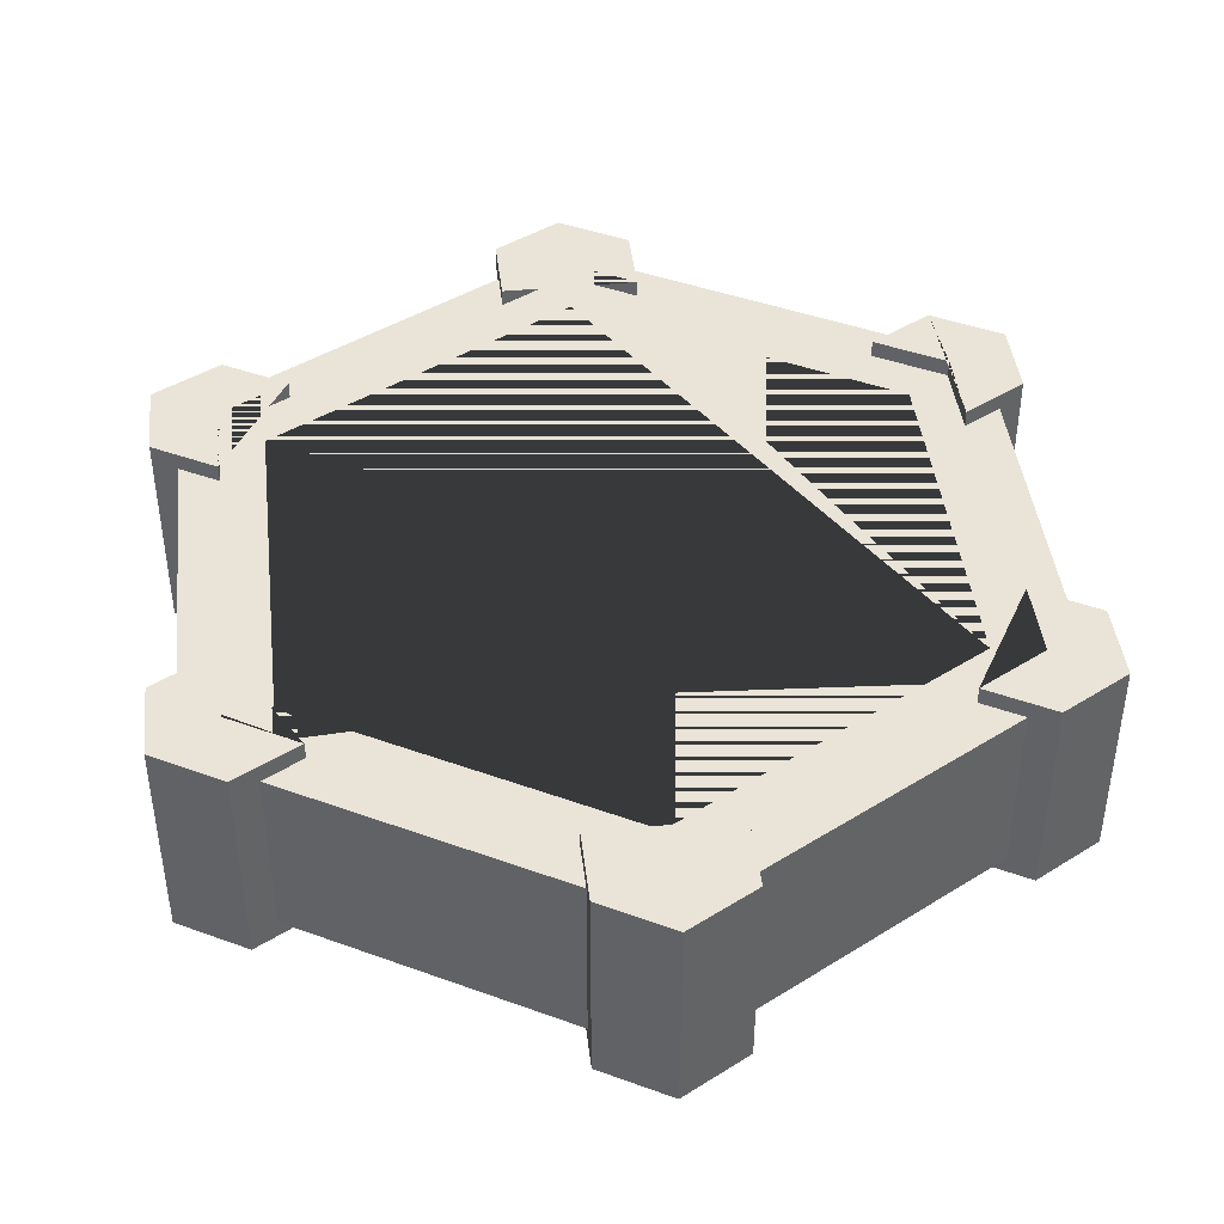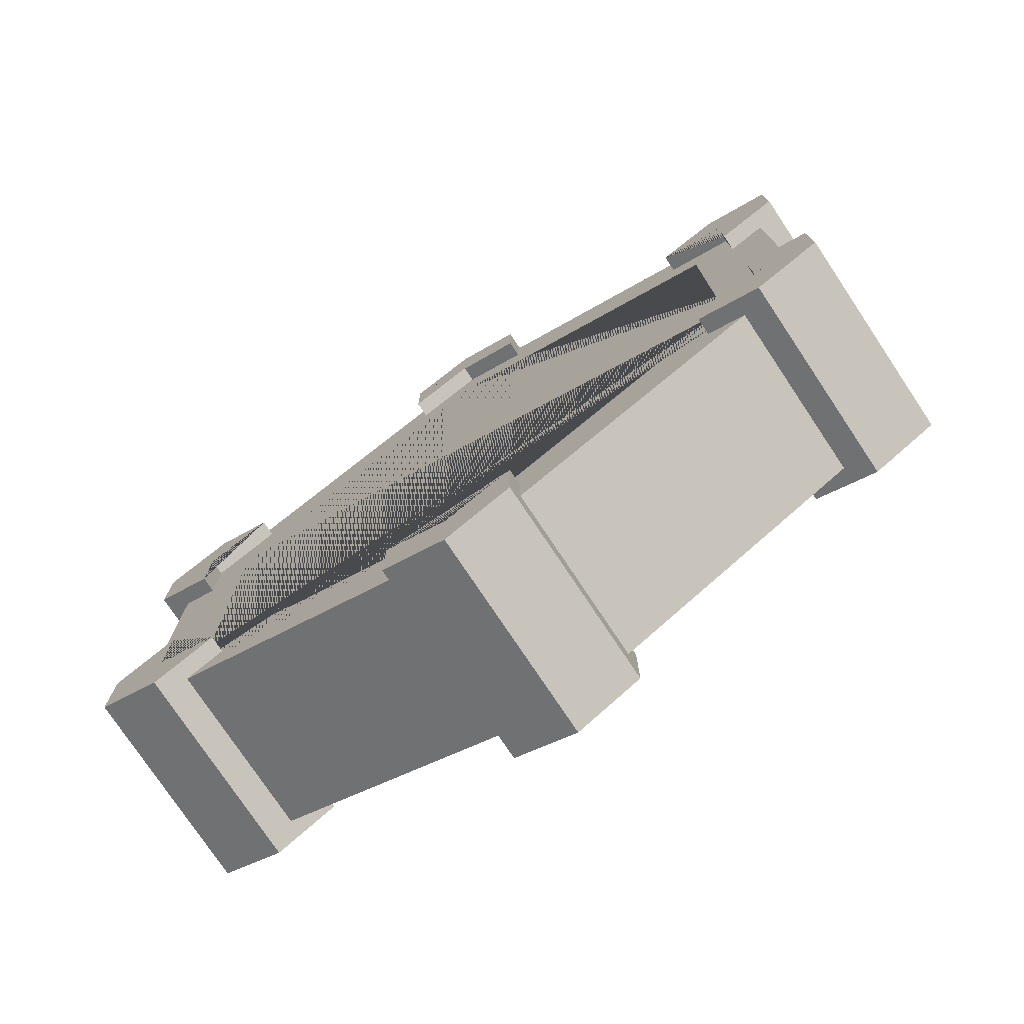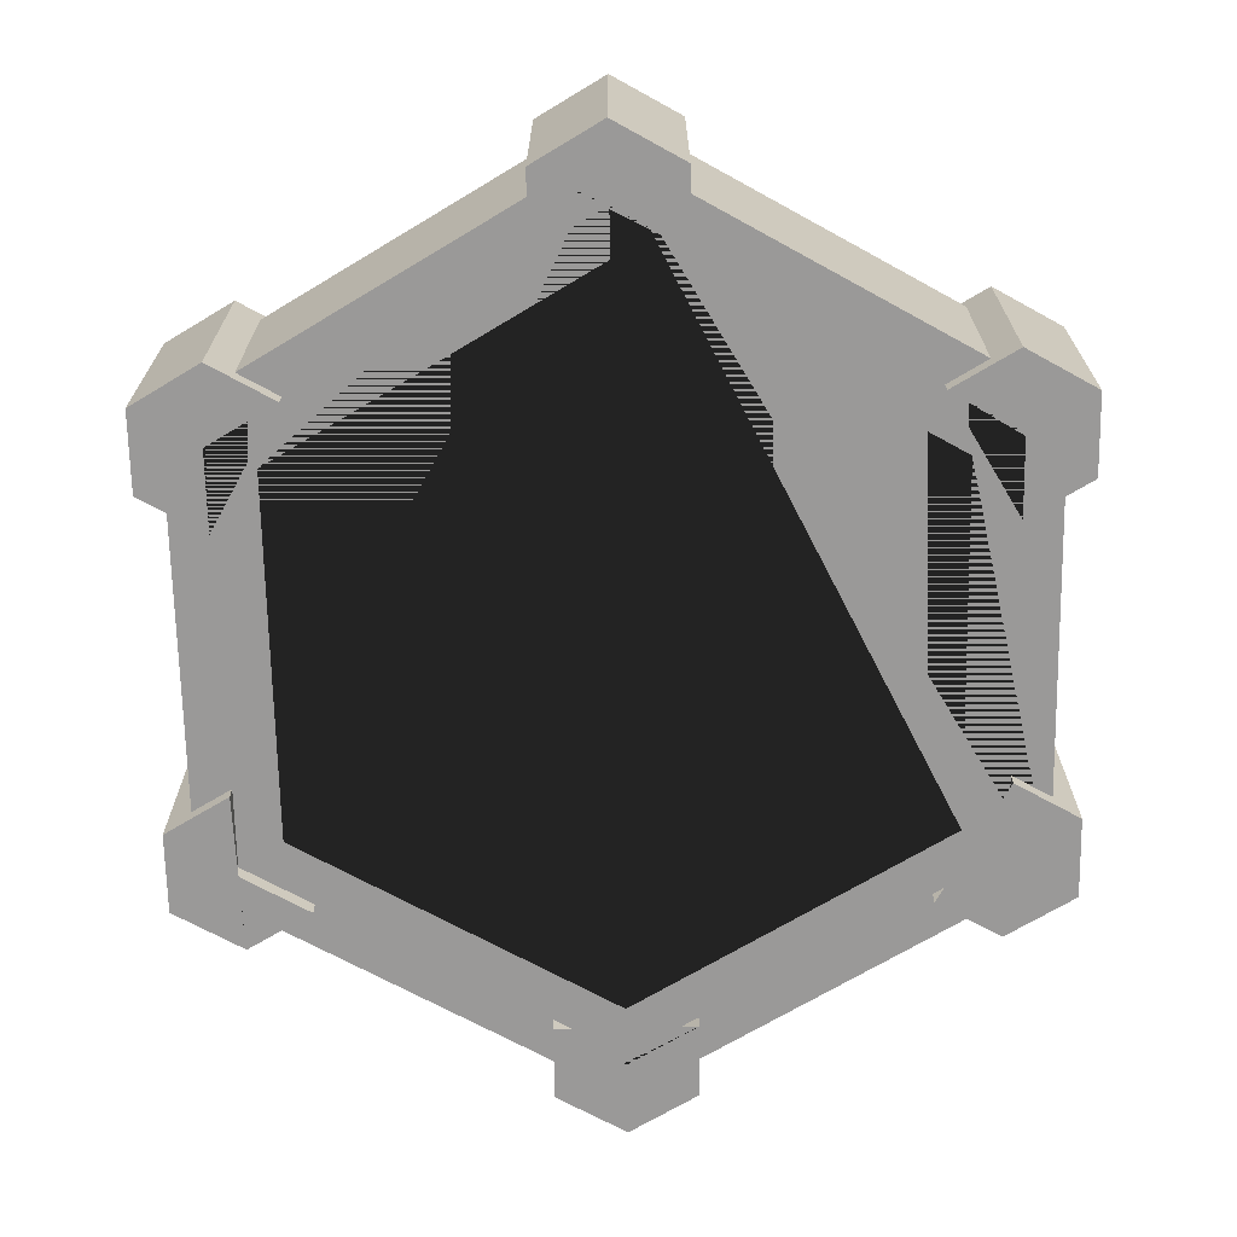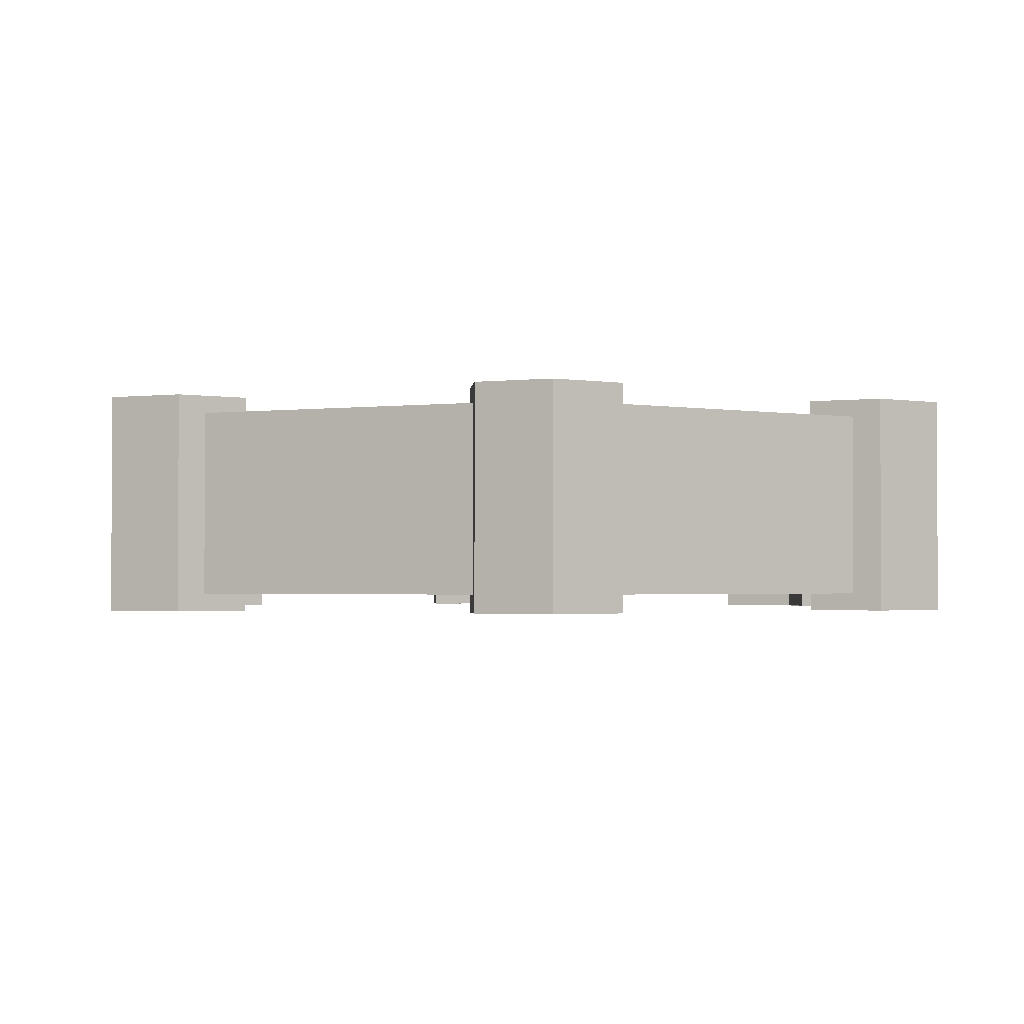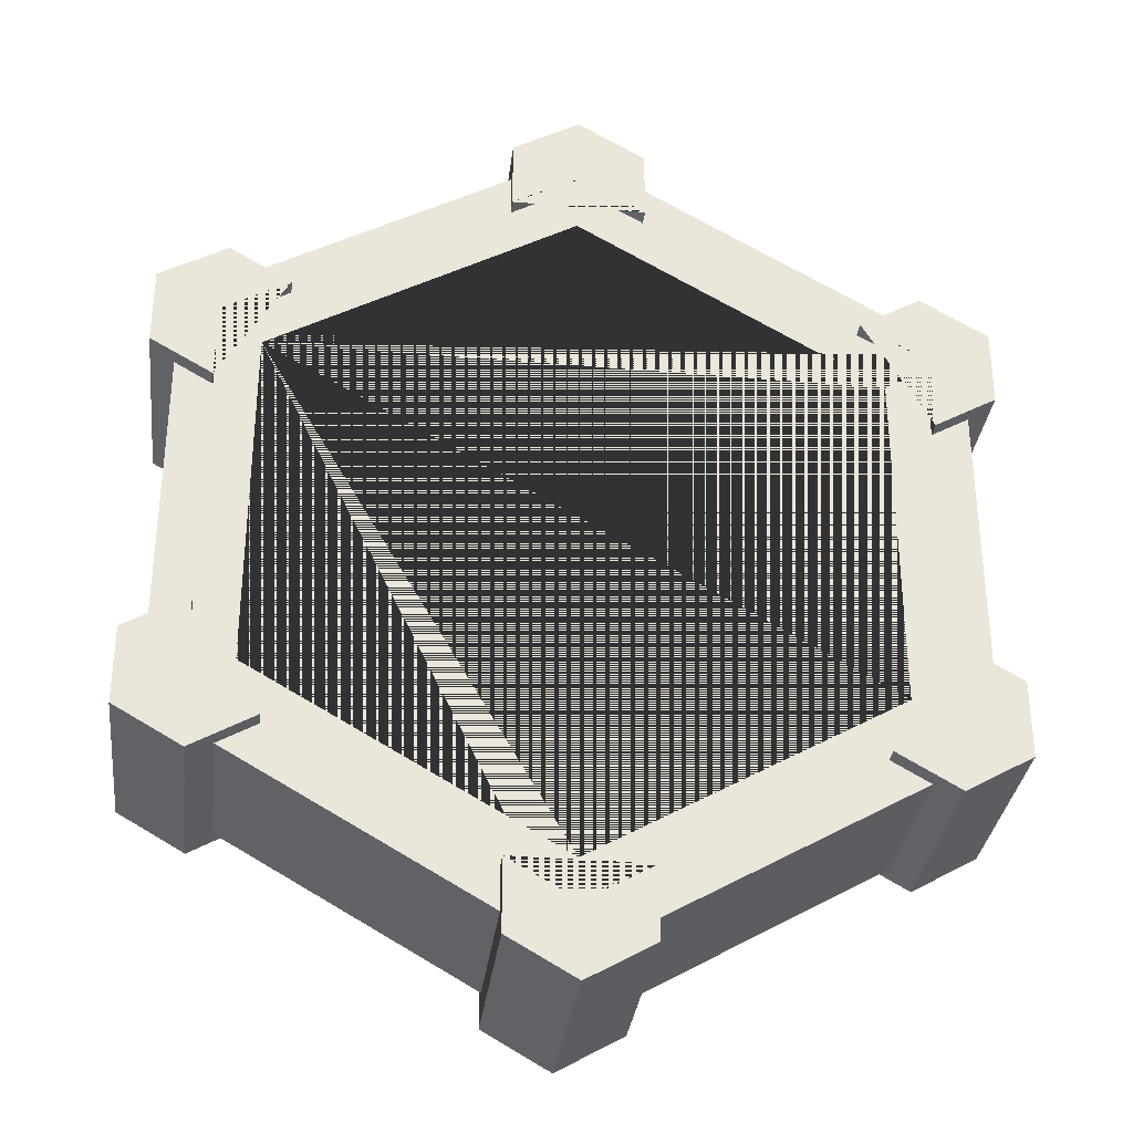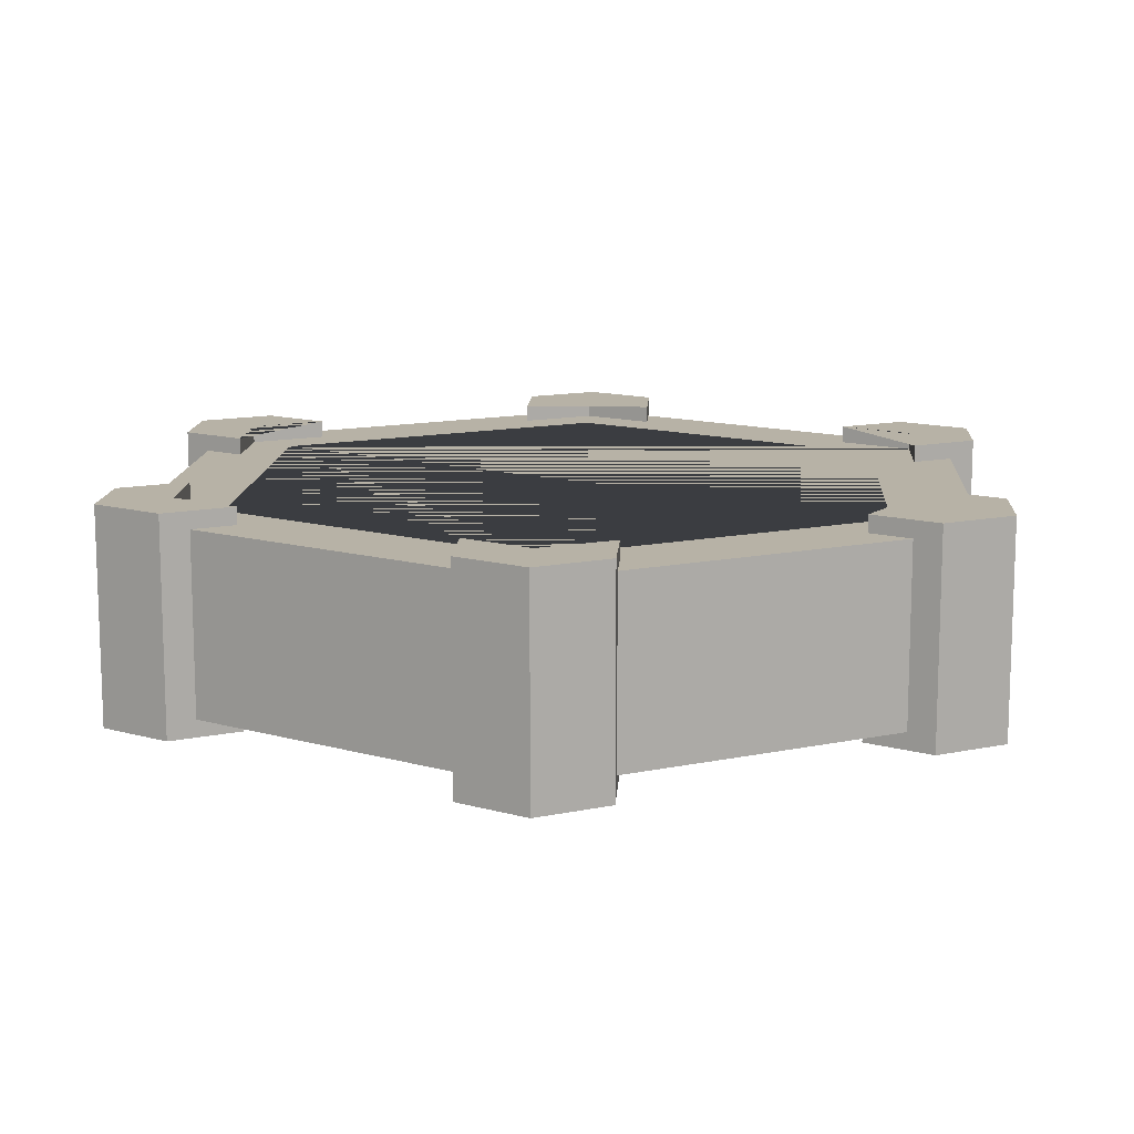
<metadata>
{"format":"obj","ext":"obj","renderer":"f3d","projection":"perspective","resolution":1024,"background":"white","views":[{"elev":42.9,"azim":-6.6,"up":"+Y"},{"elev":-76.8,"azim":33.7,"up":"+Z"},{"elev":-69.1,"azim":121.1,"up":"+Y"},{"elev":-1.7,"azim":175.6,"up":"+Y"},{"elev":-32.6,"azim":173.1,"up":"+Z"},{"elev":12.5,"azim":-176.4,"up":"+Y"}]}
</metadata>
<code>
o Cube.001
v 0.151 -0.2342 -0.9759
v 0.151 0.2342 -0.9759
v 0.151 0.2342 0.9759
v 0.151 -0.2342 0.9759
v -0.151 -0.2342 0.9759
v -0.151 0.2342 0.9759
v -0.151 -0.2342 -0.9759
v -0.151 0.2342 -0.9759
v 0 -0.2342 1.063
v 0 -0.2342 -1.063
v 0 0.2342 1.063
v 0 0.2342 -1.063
v -0.7696 0.2342 -0.6187
v -0.7696 -0.2342 -0.6187
v 0.9206 0.2342 0.3572
v 0.9206 -0.2342 0.3572
v 0.7696 -0.2342 0.6187
v 0.7696 0.2342 0.6187
v -0.9206 0.2342 -0.3572
v -0.9206 -0.2342 -0.3572
v 0.9206 -0.2342 0.5315
v -0.9206 -0.2342 -0.5315
v 0.9206 0.2342 0.5315
v -0.9206 0.2342 -0.5315
v 0.9206 -0.2342 -0.3572
v 0.9206 0.2342 -0.3572
v -0.7696 -0.2342 0.6187
v -0.7696 0.2342 0.6187
v -0.9206 -0.2342 0.3572
v -0.9206 0.2342 0.3572
v 0.7696 0.2342 -0.6187
v 0.7696 -0.2342 -0.6187
v -0.9206 -0.2342 0.5315
v 0.9206 -0.2342 -0.5315
v 0.9206 0.2342 -0.5315
v -0.9206 0.2342 0.5315
v 0.151 0.2342 -0.8139
v 0.151 -0.2342 -0.8139
v 0.151 0.2342 0.8139
v 0.151 -0.2342 0.8139
v -0.151 -0.2342 0.8139
v -0.151 0.2342 0.8139
v -0.151 0.2342 -0.8139
v -0.151 -0.2342 -0.8139
v 0 -0.2342 0.9011
v 0 -0.2342 -0.9011
v 0 0.2342 0.9011
v 0 0.2342 -0.9011
v -0.6293 0.2342 -0.5377
v -0.6293 -0.2342 -0.5377
v 0.7803 0.2342 0.2762
v 0.7803 -0.2342 0.2762
v 0.6293 -0.2342 0.5377
v 0.6293 0.2342 0.5377
v -0.7803 -0.2342 -0.2762
v -0.7803 0.2342 -0.2762
v 0.7803 -0.2342 0.4505
v -0.7803 -0.2342 -0.4505
v 0.7803 0.2342 0.4505
v -0.7803 0.2342 -0.4505
v 0.7803 -0.2342 -0.2762
v 0.7803 0.2342 -0.2762
v -0.6293 0.2342 0.5377
v -0.6293 -0.2342 0.5377
v -0.7803 0.2342 0.2762
v -0.7803 -0.2342 0.2762
v 0.6293 0.2342 -0.5377
v 0.6293 -0.2342 -0.5377
v -0.7803 -0.2342 0.4505
v 0.7803 -0.2342 -0.4505
v 0.7803 0.2342 -0.4505
v -0.7803 0.2342 0.4505
v 0 -0.1965 -1
v 0 0.1965 -1
v 0.866 -0.1965 -0.5
v 0.866 0.1965 -0.5
v 0.866 -0.1965 0.5
v 0.866 0.1965 0.5
v 0 -0.1965 1
v 0 0.1965 1
v -0.866 -0.1965 0.5
v -0.866 0.1965 0.5
v -0.866 -0.1965 -0.5
v -0.866 0.1965 -0.5
v 0.6851 0.1965 -0.3955
v -0.6851 0.1965 -0.3955
v 0 0.1965 0.791
v -0.6851 0.1965 0.3955
v 0 0.1965 -0.791
v 0.6851 0.1965 0.3955
v 0 -0.1965 -0.791
v 0.6851 -0.1965 0.3955
v -0.6851 -0.1965 0.3955
v -0.6851 -0.1965 -0.3955
v 0 -0.1965 0.791
v 0.6851 -0.1965 -0.3955
v 0 -0.1216 -0.9066
v 0 0.1216 -0.9066
v 0.7852 -0.1216 -0.4533
v 0.7852 0.1216 -0.4533
v 0.7852 -0.1216 0.4533
v 0.7852 0.1216 0.4533
v 0 -0.1216 0.9066
v 0 0.1216 0.9066
v -0.7852 -0.1216 0.4533
v -0.7852 0.1216 0.4533
v -0.7852 -0.1216 -0.4533
v -0.7852 0.1216 -0.4533
f 97 98 100 99
f 99 100 102 101
f 101 102 104 103
f 103 104 106 105
f 100 98 108 106 104 102
f 105 106 108 107
f 107 108 98 97
f 97 99 101 103 105 107
f 73 74 76 75
f 75 76 78 77
f 77 78 80 79
f 79 80 82 81
f 88 82 80 78 90 87
f 90 78 76 74 84 82 88 86 89 85
f 81 82 84 83
f 83 84 74 73
f 83 73 75 96 91 94
f 75 77 79 81 83 94 93 95 92 96
f 96 85 89 91
f 90 85 96 92
f 87 90 92 95
f 88 87 95 93
f 94 86 88 93
f 91 89 86 94
f 37 38 1 2
f 40 39 3 4
f 42 41 5 6
f 7 44 43 8
f 5 41 45 40 4 9
f 38 46 44 7 10 1
f 39 47 42 6 11 3
f 43 48 37 2 12 8
f 49 50 14 13
f 52 51 15 16
f 54 53 17 18
f 55 56 19 20
f 53 57 52 16 21 17
f 50 58 55 20 22 14
f 51 59 54 18 23 15
f 56 60 49 13 24 19
f 62 61 25 26
f 27 64 63 28
f 65 66 29 30
f 68 67 31 32
f 66 69 64 27 33 29
f 25 61 70 68 32 34
f 31 67 71 62 26 35
f 63 72 65 30 36 28
f 31 35 34 32
f 2 1 10 12
f 26 25 34 35
f 16 15 23 21
f 17 21 23 18
f 3 11 9 4
f 9 11 6 5
f 28 36 33 27
f 19 24 22 20
f 29 33 36 30
f 8 12 10 7
f 13 14 22 24
f 68 70 71 67
f 37 48 46 38
f 52 57 59 51
f 62 71 70 61
f 39 40 45 47
f 53 54 59 57
f 63 64 69 72
f 41 42 47 45
f 56 55 58 60
f 66 65 72 69
f 44 46 48 43
f 49 60 58 50

</code>
